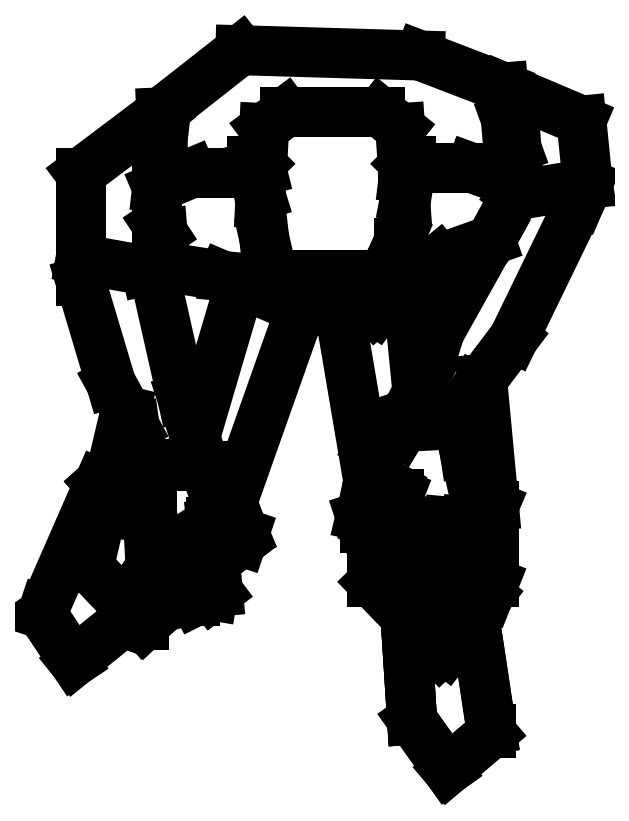
<metadata>
{"format":"dxf","ext":"dxf","renderer":"ezdxf+matplotlib","layout":"modelspace","background":"white","min_lineweight":24,"dpi":150}
</metadata>
<code>
0
SECTION
2
ENTITIES
0
LINE
8
0
10
7.765
20
5.047
30
0
11
7.71
21
5.002
31
0
0
LINE
8
0
10
7.738
20
5.188
30
0
11
7.748
21
5.204
31
0
0
LINE
8
0
10
7.728
20
5.115
30
0
11
7.768
21
5.287
31
0
0
LINE
8
0
10
7.738
20
5.205
30
0
11
7.752
21
5.217
31
0
0
LINE
8
0
10
7.738
20
5.205
30
0
11
7.752
21
5.217
31
0
0
LINE
8
0
10
7.738
20
5.205
30
0
11
7.752
21
5.217
31
0
0
LINE
8
0
10
7.717
20
5.46
30
0
11
7.792
21
5.446
31
0
0
LINE
8
0
10
7.752
20
5.319
30
0
11
7.717
21
5.434
31
0
0
LINE
8
0
10
7.717
20
5.557
30
0
11
7.809
21
5.626
31
0
0
LINE
8
0
10
7.789
20
5.044
30
0
11
7.728
21
5.109
31
0
0
LINE
8
0
10
7.729
20
5.122
30
0
11
7.738
21
5.188
31
0
0
LINE
8
0
10
7.675
20
5.061
30
0
11
7.738
21
5.205
31
0
0
LINE
8
0
10
7.674
20
5.056
30
0
11
7.675
21
5.061
31
0
0
LINE
8
0
10
7.71
20
5.002
30
0
11
7.674
21
5.056
31
0
0
LINE
8
0
10
7.728
20
5.109
30
0
11
7.728
21
5.115
31
0
0
LINE
8
0
10
7.717
20
5.46
30
0
11
7.717
21
5.557
31
0
0
LINE
8
0
10
7.717
20
5.46
30
0
11
7.717
21
5.557
31
0
0
LINE
8
0
10
7.717
20
5.434
30
0
11
7.717
21
5.46
31
0
0
LINE
8
0
10
7.717
20
5.434
30
0
11
7.717
21
5.46
31
0
0
LINE
8
0
10
8.164
20
5.055
30
0
11
8.184
21
4.926
31
0
0
LINE
8
0
10
8.164
20
5.055
30
0
11
8.184
21
4.926
31
0
0
LINE
8
0
10
8.094
20
4.936
30
0
11
8.086
21
5.053
31
0
0
LINE
8
0
10
8.094
20
4.936
30
0
11
8.086
21
5.053
31
0
0
LINE
8
0
10
8.094
20
4.936
30
0
11
8.086
21
5.053
31
0
0
LINE
8
0
10
8.134
20
4.879
30
0
11
8.094
21
4.936
31
0
0
LINE
8
0
10
8.184
20
4.926
30
0
11
8.184
21
4.921
31
0
0
LINE
8
0
10
8.184
20
4.921
30
0
11
8.134
21
4.879
31
0
0
LINE
8
0
10
8.284
20
5.524
30
0
11
8.209
21
5.37
31
0
0
LINE
8
0
10
8.211
20
5.532
30
0
11
8.293
21
5.545
31
0
0
LINE
8
0
10
8.286
20
5.617
30
0
11
8.197
21
5.654
31
0
0
LINE
8
0
10
8.044
20
5.206
30
0
11
8.011
21
5.401
31
0
0
LINE
8
0
10
7.968
20
5.404
30
0
11
7.89
21
5.184
31
0
0
LINE
8
0
10
8.088
20
5.43
30
0
11
8.1
21
5.31
31
0
0
LINE
8
0
10
8.125
20
5.377
30
0
11
8.11
21
5.329
31
0
0
LINE
8
0
10
8.209
20
5.37
30
0
11
8.167
21
5.314
31
0
0
LINE
8
0
10
7.8
20
5.448
30
0
11
7.833
21
5.302
31
0
0
LINE
8
0
10
7.898
20
5.432
30
0
11
7.847
21
5.257
31
0
0
LINE
8
0
10
7.885
20
5.197
30
0
11
7.896
21
5.166
31
0
0
LINE
8
0
10
7.794
20
5.166
30
0
11
7.798
21
5.2
31
0
0
LINE
8
0
10
7.867
20
5.077
30
0
11
7.858
21
5.079
31
0
0
LINE
8
0
10
7.848
20
5.071
30
0
11
7.839
21
5.071
31
0
0
LINE
8
0
10
7.828
20
5.088
30
0
11
7.821
21
5.088
31
0
0
LINE
8
0
10
7.836
20
5.085
30
0
11
7.789
21
5.044
31
0
0
LINE
8
0
10
7.789
20
5.067
30
0
11
7.789
21
5.044
31
0
0
LINE
8
0
10
7.771
20
5.064
30
0
11
7.765
21
5.047
31
0
0
LINE
8
0
10
7.771
20
5.064
30
0
11
7.765
21
5.047
31
0
0
LINE
8
0
10
7.771
20
5.064
30
0
11
7.765
21
5.047
31
0
0
LINE
8
0
10
7.854
20
5.074
30
0
11
7.848
21
5.071
31
0
0
LINE
8
0
10
7.854
20
5.098
30
0
11
7.852
21
5.098
31
0
0
LINE
8
0
10
7.806
20
5.104
30
0
11
7.797
21
5.11
31
0
0
LINE
8
0
10
7.812
20
5.109
30
0
11
7.806
21
5.104
31
0
0
LINE
8
0
10
7.797
20
5.11
30
0
11
7.794
21
5.166
31
0
0
LINE
8
0
10
7.812
20
5.121
30
0
11
7.812
21
5.109
31
0
0
LINE
8
0
10
7.858
20
5.079
30
0
11
7.843
21
5.136
31
0
0
LINE
8
0
10
7.839
20
5.071
30
0
11
7.822
21
5.139
31
0
0
LINE
8
0
10
7.834
20
5.091
30
0
11
7.828
21
5.088
31
0
0
LINE
8
0
10
7.821
20
5.088
30
0
11
7.806
21
5.142
31
0
0
LINE
8
0
10
7.851
20
5.104
30
0
11
7.854
21
5.074
31
0
0
LINE
8
0
10
7.801
20
5.107
30
0
11
7.789
21
5.067
31
0
0
LINE
8
0
10
7.873
20
5.082
30
0
11
7.867
21
5.077
31
0
0
LINE
8
0
10
7.894
20
5.134
30
0
11
7.881
21
5.152
31
0
0
LINE
8
0
10
7.9
20
5.139
30
0
11
7.894
21
5.134
31
0
0
LINE
8
0
10
7.881
20
5.152
30
0
11
7.87
21
5.164
31
0
0
LINE
8
0
10
7.896
20
5.166
30
0
11
7.903
21
5.148
31
0
0
LINE
8
0
10
7.903
20
5.148
30
0
11
7.9
21
5.139
31
0
0
LINE
8
0
10
7.87
20
5.164
30
0
11
7.866
21
5.161
31
0
0
LINE
8
0
10
7.866
20
5.161
30
0
11
7.866
21
5.158
31
0
0
LINE
8
0
10
7.879
20
5.155
30
0
11
7.869
21
5.127
31
0
0
LINE
8
0
10
7.866
20
5.158
30
0
11
7.873
21
5.082
31
0
0
LINE
8
0
10
7.855
20
5.218
30
0
11
7.885
21
5.197
31
0
0
LINE
8
0
10
7.798
20
5.215
30
0
11
7.798
21
5.227
31
0
0
LINE
8
0
10
7.779
20
5.269
30
0
11
7.752
21
5.319
31
0
0
LINE
8
0
10
7.798
20
5.224
30
0
11
7.794
21
5.224
31
0
0
LINE
8
0
10
7.794
20
5.224
30
0
11
7.785
21
5.227
31
0
0
LINE
8
0
10
7.785
20
5.227
30
0
11
7.779
21
5.269
31
0
0
LINE
8
0
10
7.849
20
5.227
30
0
11
7.785
21
5.227
31
0
0
LINE
8
0
10
7.798
20
5.2
30
0
11
7.798
21
5.215
31
0
0
LINE
8
0
10
7.846
20
5.227
30
0
11
7.855
21
5.218
31
0
0
LINE
8
0
10
7.858
20
5.224
30
0
11
7.849
21
5.224
31
0
0
LINE
8
0
10
7.833
20
5.302
30
0
11
7.858
21
5.224
31
0
0
LINE
8
0
10
7.858
20
5.224
30
0
11
7.849
21
5.227
31
0
0
LINE
8
0
10
8.062
20
5.181
30
0
11
8.047
21
5.154
31
0
0
LINE
8
0
10
8.164
20
5.193
30
0
11
8.172
21
5.109
31
0
0
LINE
8
0
10
8.187
20
5.179
30
0
11
8.169
21
5.137
31
0
0
LINE
8
0
10
8.187
20
5.179
30
0
11
8.187
21
5.092
31
0
0
LINE
8
0
10
8.035
20
5.167
30
0
11
8.041
21
5.193
31
0
0
LINE
8
0
10
8.085
20
5.077
30
0
11
8.079
21
5.187
31
0
0
LINE
8
0
10
8.109
20
5.07
30
0
11
8.103
21
5.08
31
0
0
LINE
8
0
10
8.109
20
5.064
30
0
11
8.106
21
5.109
31
0
0
LINE
8
0
10
8.112
20
5.161
30
0
11
8.103
21
5.077
31
0
0
LINE
8
0
10
8.125
20
5.013
30
0
11
8.049
21
5.092
31
0
0
LINE
8
0
10
8.103
20
5.077
30
0
11
8.092
21
5.077
31
0
0
LINE
8
0
10
8.103
20
5.077
30
0
11
8.092
21
5.077
31
0
0
LINE
8
0
10
8.092
20
5.077
30
0
11
8.085
21
5.077
31
0
0
LINE
8
0
10
8.092
20
5.077
30
0
11
8.085
21
5.077
31
0
0
LINE
8
0
10
8.047
20
5.154
30
0
11
8.04
21
5.154
31
0
0
LINE
8
0
10
8.082
20
5.118
30
0
11
8.055
21
5.167
31
0
0
LINE
8
0
10
8.049
20
5.092
30
0
11
8.049
21
5.155
31
0
0
LINE
8
0
10
8.04
20
5.154
30
0
11
8.035
21
5.167
31
0
0
LINE
8
0
10
8.146
20
5.083
30
0
11
8.137
21
5.083
31
0
0
LINE
8
0
10
8.127
20
5.064
30
0
11
8.118
21
5.064
31
0
0
LINE
8
0
10
8.146
20
5.083
30
0
11
8.137
21
5.083
31
0
0
LINE
8
0
10
8.137
20
5.083
30
0
11
8.128
21
5.083
31
0
0
LINE
8
0
10
8.137
20
5.083
30
0
11
8.128
21
5.083
31
0
0
LINE
8
0
10
8.127
20
5.064
30
0
11
8.118
21
5.064
31
0
0
LINE
8
0
10
8.118
20
5.064
30
0
11
8.109
21
5.064
31
0
0
LINE
8
0
10
8.118
20
5.064
30
0
11
8.109
21
5.064
31
0
0
LINE
8
0
10
8.145
20
5.083
30
0
11
8.125
21
5.04
31
0
0
LINE
8
0
10
8.125
20
5.04
30
0
11
8.112
21
5.064
31
0
0
LINE
8
0
10
8.124
20
5.064
30
0
11
8.125
21
5.04
31
0
0
LINE
8
0
10
8.125
20
5.04
30
0
11
8.125
21
5.013
31
0
0
LINE
8
0
10
8.133
20
5.014
30
0
11
8.125
21
5.013
31
0
0
LINE
8
0
10
8.181
20
5.077
30
0
11
8.133
21
5.014
31
0
0
LINE
8
0
10
8.152
20
5.103
30
0
11
8.151
21
5.121
31
0
0
LINE
8
0
10
8.172
20
5.109
30
0
11
8.161
21
5.103
31
0
0
LINE
8
0
10
8.161
20
5.103
30
0
11
8.152
21
5.103
31
0
0
LINE
8
0
10
8.155
20
5.161
30
0
11
8.146
21
5.083
31
0
0
LINE
8
0
10
8.136
20
5.161
30
0
11
8.127
21
5.064
31
0
0
LINE
8
0
10
8.154
20
5.103
30
0
11
8.148
21
5.088
31
0
0
LINE
8
0
10
8.187
20
5.092
30
0
11
8.181
21
5.077
31
0
0
LINE
8
0
10
8.086
20
5.283
30
0
11
8.11
21
5.329
31
0
0
LINE
8
0
10
8.148
20
5.272
30
0
11
8.091
21
5.269
31
0
0
LINE
8
0
10
8.079
20
5.187
30
0
11
8.079
21
5.193
31
0
0
LINE
8
0
10
8.079
20
5.193
30
0
11
8.071
21
5.196
31
0
0
LINE
8
0
10
8.073
20
5.2
30
0
11
8.062
21
5.181
31
0
0
LINE
8
0
10
8.08
20
5.262
30
0
11
8.088
21
5.276
31
0
0
LINE
8
0
10
8.049
20
5.235
30
0
11
8.08
21
5.262
31
0
0
LINE
8
0
10
8.091
20
5.269
30
0
11
8.086
21
5.283
31
0
0
LINE
8
0
10
8.041
20
5.193
30
0
11
8.049
21
5.235
31
0
0
LINE
8
0
10
8.151
20
5.259
30
0
11
8.154
21
5.239
31
0
0
LINE
8
0
10
8.148
20
5.274
30
0
11
8.151
21
5.259
31
0
0
LINE
8
0
10
8.167
20
5.314
30
0
11
8.148
21
5.272
31
0
0
LINE
8
0
10
8.154
20
5.239
30
0
11
8.164
21
5.193
31
0
0
LINE
8
0
10
8.173
20
5.323
30
0
11
8.187
21
5.179
31
0
0
LINE
8
0
10
8.028
20
5.442
30
0
11
7.965
21
5.442
31
0
0
LINE
8
0
10
8.028
20
5.425
30
0
11
7.978
21
5.425
31
0
0
LINE
8
0
10
8.002
20
5.401
30
0
11
7.963
21
5.404
31
0
0
LINE
8
0
10
7.972
20
5.421
30
0
11
7.992
21
5.419
31
0
0
LINE
8
0
10
7.95
20
5.626
30
0
11
8.058
21
5.626
31
0
0
LINE
8
0
10
7.899
20
5.697
30
0
11
8.103
21
5.691
31
0
0
LINE
8
0
10
7.922
20
5.532
30
0
11
7.915
21
5.553
31
0
0
LINE
8
0
10
7.804
20
5.541
30
0
11
7.843
21
5.557
31
0
0
LINE
8
0
10
7.921
20
5.523
30
0
11
7.926
21
5.608
31
0
0
LINE
8
0
10
7.81
20
5.593
30
0
11
7.804
21
5.541
31
0
0
LINE
8
0
10
7.879
20
5.44
30
0
11
7.813
21
5.451
31
0
0
LINE
8
0
10
7.813
20
5.451
30
0
11
7.792
21
5.446
31
0
0
LINE
8
0
10
7.804
20
5.541
30
0
11
7.804
21
5.499
31
0
0
LINE
8
0
10
7.804
20
5.499
30
0
11
7.81
21
5.49
31
0
0
LINE
8
0
10
7.81
20
5.49
30
0
11
7.813
21
5.451
31
0
0
LINE
8
0
10
7.975
20
5.442
30
0
11
7.944
21
5.442
31
0
0
LINE
8
0
10
7.975
20
5.431
30
0
11
7.971
21
5.433
31
0
0
LINE
8
0
10
7.975
20
5.431
30
0
11
7.978
21
5.425
31
0
0
LINE
8
0
10
7.944
20
5.437
30
0
11
7.939
21
5.443
31
0
0
LINE
8
0
10
7.971
20
5.433
30
0
11
7.944
21
5.437
31
0
0
LINE
8
0
10
7.879
20
5.44
30
0
11
7.973
21
5.432
31
0
0
LINE
8
0
10
7.963
20
5.404
30
0
11
7.879
21
5.44
31
0
0
LINE
8
0
10
7.963
20
5.404
30
0
11
7.972
21
5.421
31
0
0
LINE
8
0
10
7.972
20
5.421
30
0
11
7.975
21
5.431
31
0
0
LINE
8
0
10
7.944
20
5.442
30
0
11
7.935
21
5.445
31
0
0
LINE
8
0
10
7.926
20
5.484
30
0
11
7.921
21
5.523
31
0
0
LINE
8
0
10
7.921
20
5.532
30
0
11
7.921
21
5.532
31
0
0
LINE
8
0
10
7.935
20
5.445
30
0
11
7.926
21
5.484
31
0
0
LINE
8
0
10
7.843
20
5.557
30
0
11
7.914
21
5.557
31
0
0
LINE
8
0
10
7.809
20
5.626
30
0
11
7.899
21
5.697
31
0
0
LINE
8
0
10
7.809
20
5.626
30
0
11
7.81
21
5.593
31
0
0
LINE
8
0
10
7.921
20
5.568
30
0
11
7.923
21
5.56
31
0
0
LINE
8
0
10
7.918
20
5.571
30
0
11
7.921
21
5.568
31
0
0
LINE
8
0
10
7.912
20
5.571
30
0
11
7.918
21
5.571
31
0
0
LINE
8
0
10
7.912
20
5.565
30
0
11
7.912
21
5.571
31
0
0
LINE
8
0
10
7.915
20
5.553
30
0
11
7.912
21
5.565
31
0
0
LINE
8
0
10
7.926
20
5.608
30
0
11
7.95
21
5.626
31
0
0
LINE
8
0
10
8.161
20
5.563
30
0
11
8.215
21
5.544
31
0
0
LINE
8
0
10
8.092
20
5.563
30
0
11
8.086
21
5.529
31
0
0
LINE
8
0
10
8.08
20
5.608
30
0
11
8.086
21
5.523
31
0
0
LINE
8
0
10
8.212
20
5.586
30
0
11
8.215
21
5.544
31
0
0
LINE
8
0
10
8.183
20
5.481
30
0
11
8.065
21
5.439
31
0
0
LINE
8
0
10
8.064
20
5.448
30
0
11
8.055
21
5.442
31
0
0
LINE
8
0
10
8.073
20
5.448
30
0
11
8.064
21
5.437
31
0
0
LINE
8
0
10
8.064
20
5.437
30
0
11
8.055
21
5.436
31
0
0
LINE
8
0
10
8.055
20
5.436
30
0
11
8.038
21
5.43
31
0
0
LINE
8
0
10
8.124
20
5.46
30
0
11
8.077
21
5.421
31
0
0
LINE
8
0
10
8.077
20
5.421
30
0
11
8.053
21
5.401
31
0
0
LINE
8
0
10
8.086
20
5.523
30
0
11
8.08
21
5.484
31
0
0
LINE
8
0
10
8.079
20
5.478
30
0
11
8.079
21
5.466
31
0
0
LINE
8
0
10
8.073
20
5.466
30
0
11
8.08
21
5.484
31
0
0
LINE
8
0
10
8.073
20
5.466
30
0
11
8.064
21
5.448
31
0
0
LINE
8
0
10
8.079
20
5.466
30
0
11
8.073
21
5.448
31
0
0
LINE
8
0
10
8.034
20
5.425
30
0
11
8.028
21
5.425
31
0
0
LINE
8
0
10
7.996
20
5.404
30
0
11
7.99
21
5.425
31
0
0
LINE
8
0
10
8.014
20
5.404
30
0
11
7.996
21
5.404
31
0
0
LINE
8
0
10
8.023
20
5.425
30
0
11
8.014
21
5.404
31
0
0
LINE
8
0
10
8.028
20
5.425
30
0
11
8.031
21
5.418
31
0
0
LINE
8
0
10
8.031
20
5.418
30
0
11
8.02
21
5.418
31
0
0
LINE
8
0
10
8.055
20
5.442
30
0
11
8.028
21
5.442
31
0
0
LINE
8
0
10
8.038
20
5.43
30
0
11
8.034
21
5.425
31
0
0
LINE
8
0
10
8.031
20
5.418
30
0
11
8.053
21
5.401
31
0
0
LINE
8
0
10
8.053
20
5.401
30
0
11
8.002
21
5.401
31
0
0
LINE
8
0
10
8.211
20
5.532
30
0
11
8.19
21
5.493
31
0
0
LINE
8
0
10
8.211
20
5.532
30
0
11
8.211
21
5.532
31
0
0
LINE
8
0
10
8.215
20
5.544
30
0
11
8.209
21
5.535
31
0
0
LINE
8
0
10
8.125
20
5.377
30
0
11
8.19
21
5.493
31
0
0
LINE
8
0
10
8.092
20
5.563
30
0
11
8.161
21
5.563
31
0
0
LINE
8
0
10
8.103
20
5.691
30
0
11
8.197
21
5.654
31
0
0
LINE
8
0
10
8.092
20
5.571
30
0
11
8.092
21
5.565
31
0
0
LINE
8
0
10
8.089
20
5.571
30
0
11
8.092
21
5.571
31
0
0
LINE
8
0
10
8.086
20
5.568
30
0
11
8.089
21
5.571
31
0
0
LINE
8
0
10
8.084
20
5.552
30
0
11
8.086
21
5.568
31
0
0
LINE
8
0
10
8.092
20
5.563
30
0
11
8.092
21
5.563
31
0
0
LINE
8
0
10
8.085
20
5.563
30
0
11
8.083
21
5.563
31
0
0
LINE
8
0
10
8.092
20
5.565
30
0
11
8.092
21
5.563
31
0
0
LINE
8
0
10
8.058
20
5.626
30
0
11
8.08
21
5.608
31
0
0
LINE
8
0
10
8.2
20
5.619
30
0
11
8.212
21
5.586
31
0
0
LINE
8
0
10
8.197
20
5.654
30
0
11
8.2
21
5.619
31
0
0
LINE
8
0
10
8.286
20
5.617
30
0
11
8.293
21
5.545
31
0
0
LINE
8
0
10
8.293
20
5.545
30
0
11
8.284
21
5.524
31
0
0
ENDSEC
0
EOF

</code>
